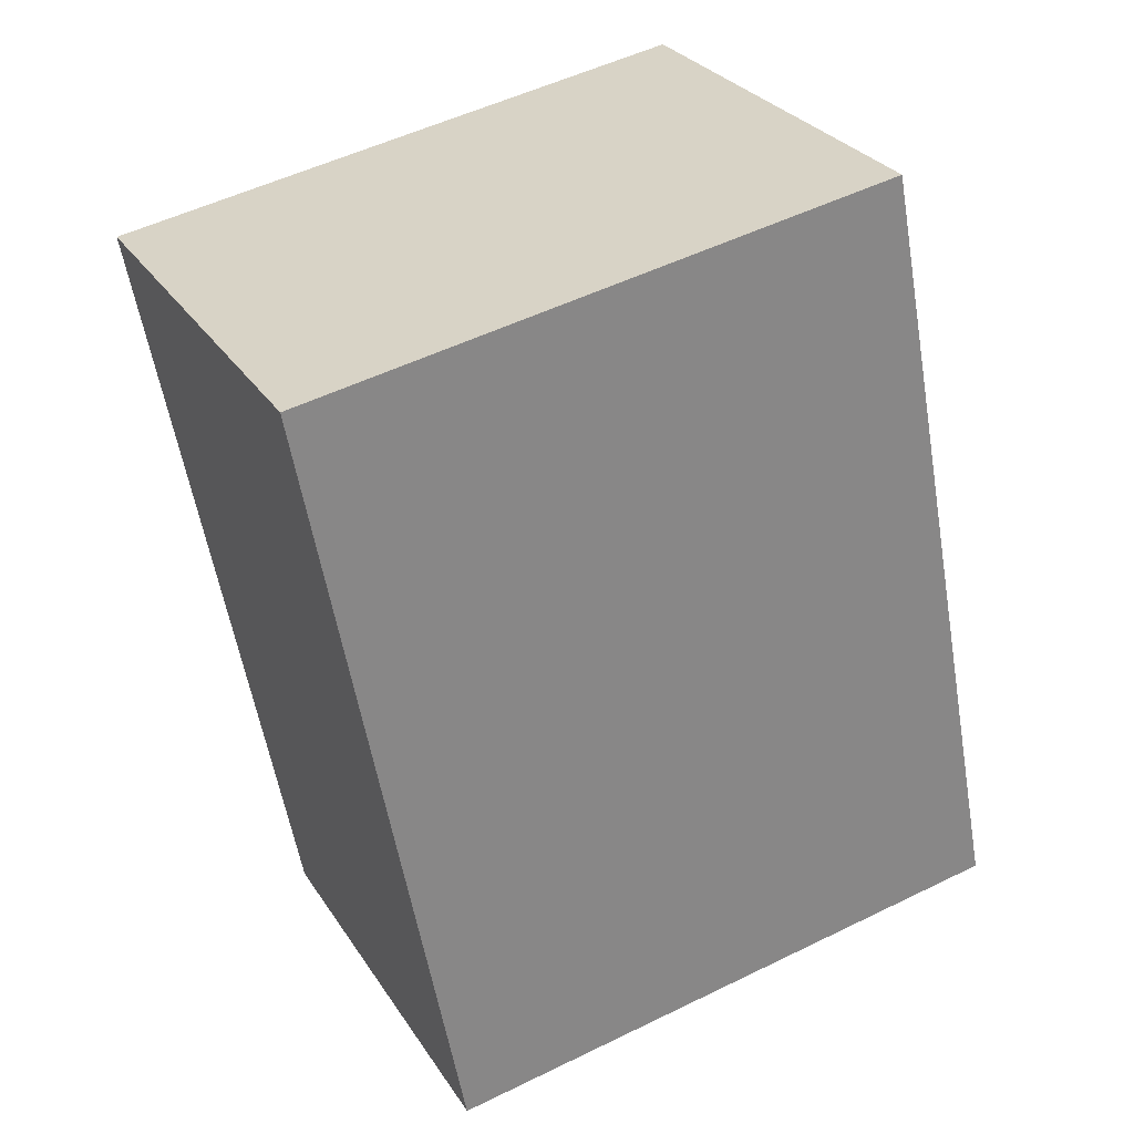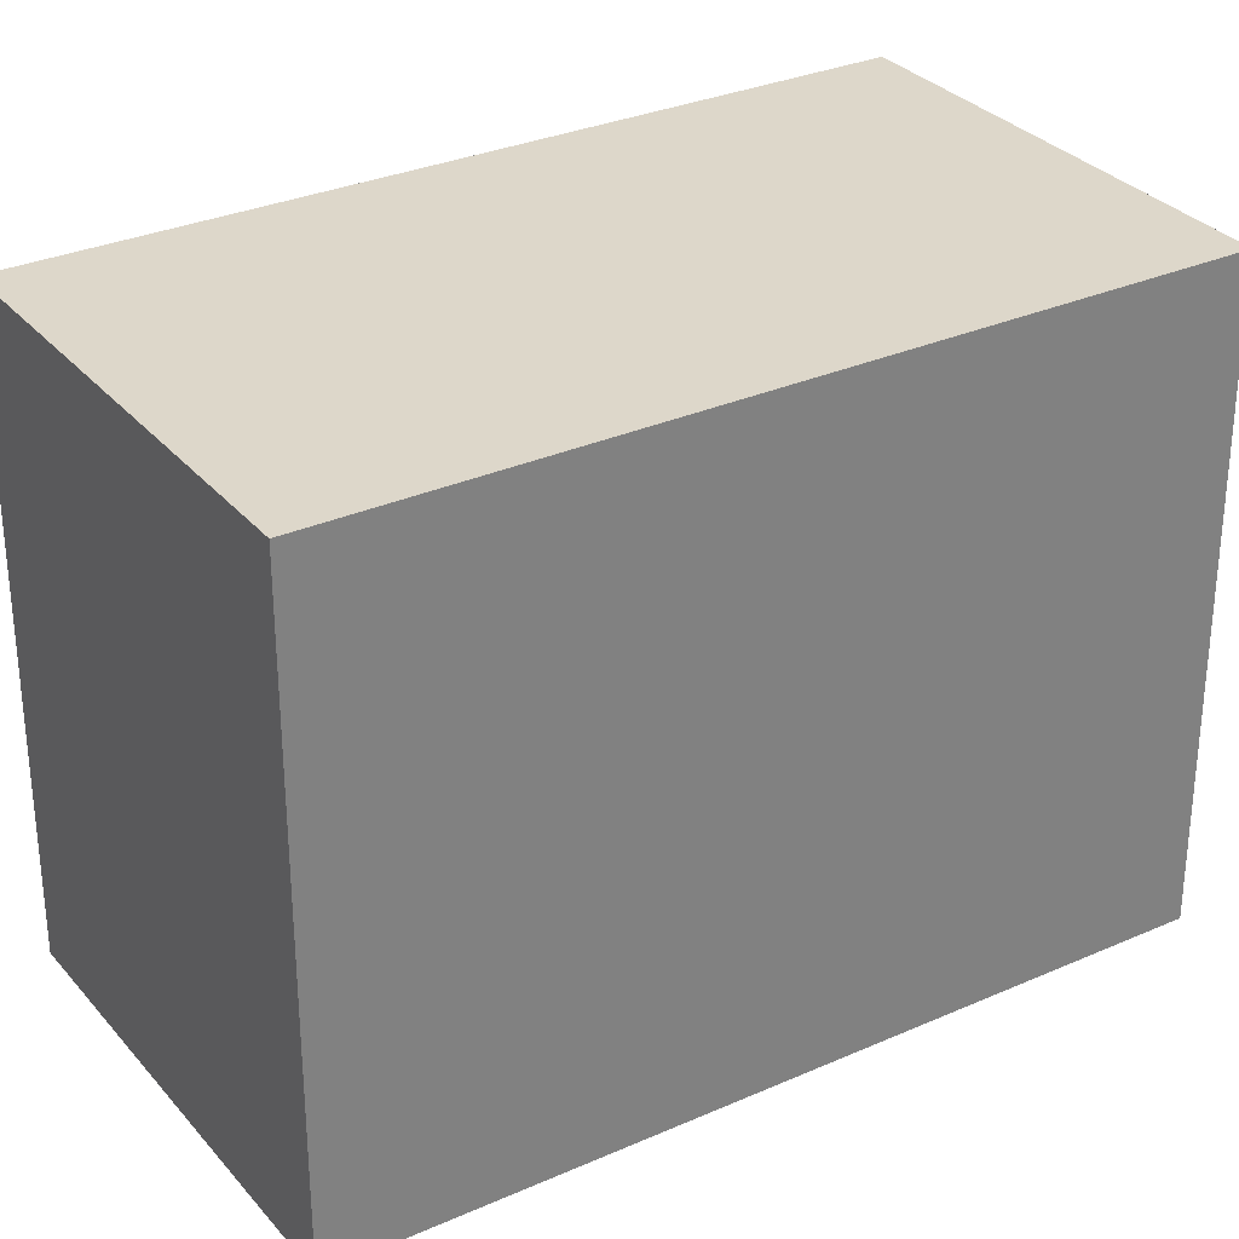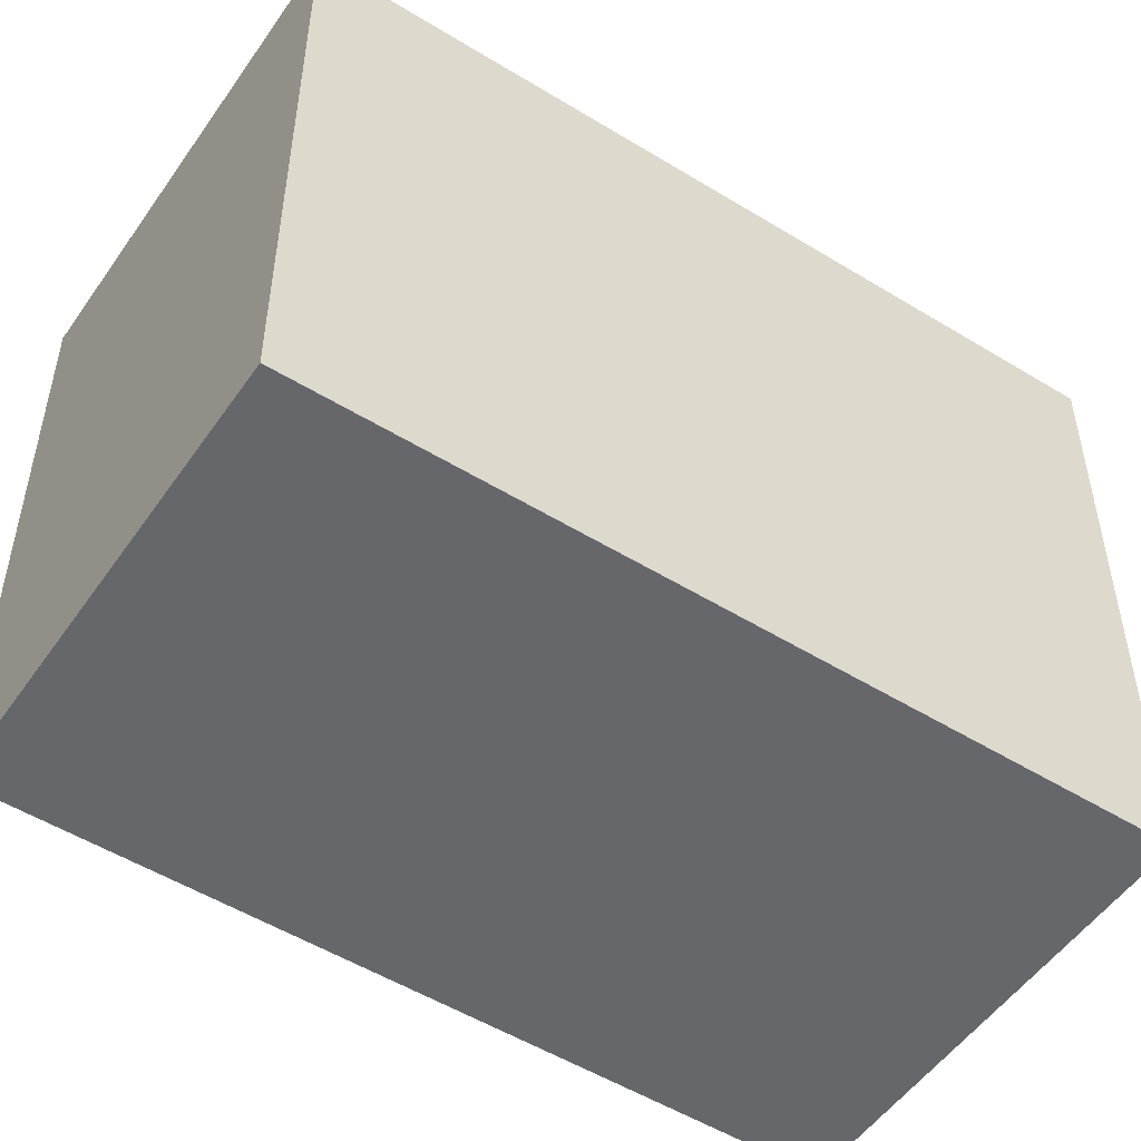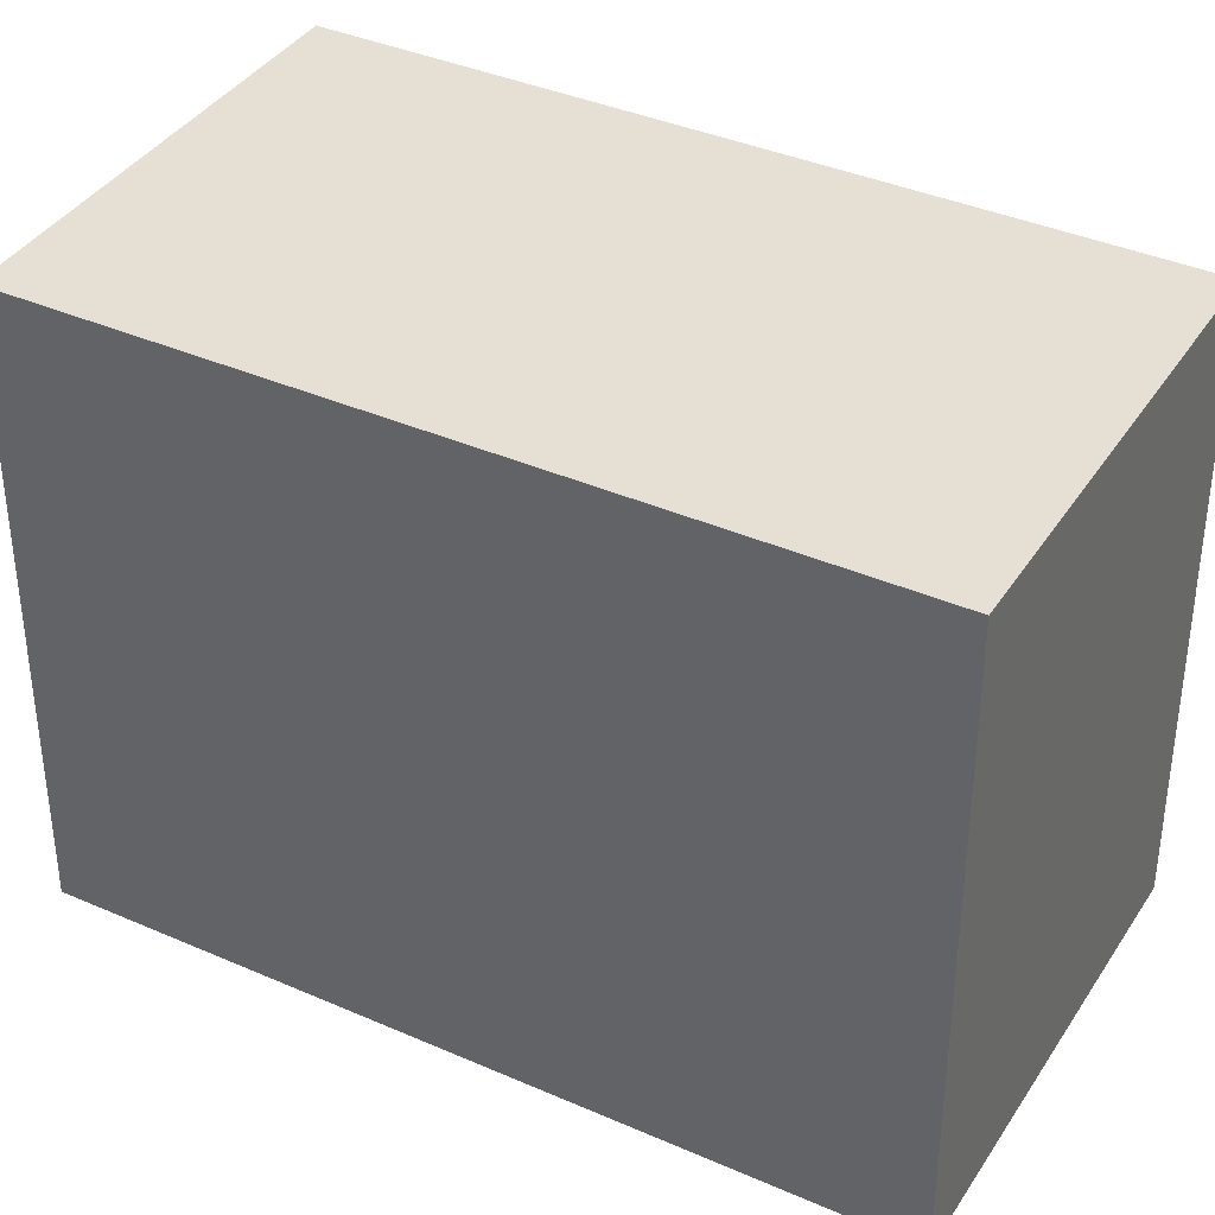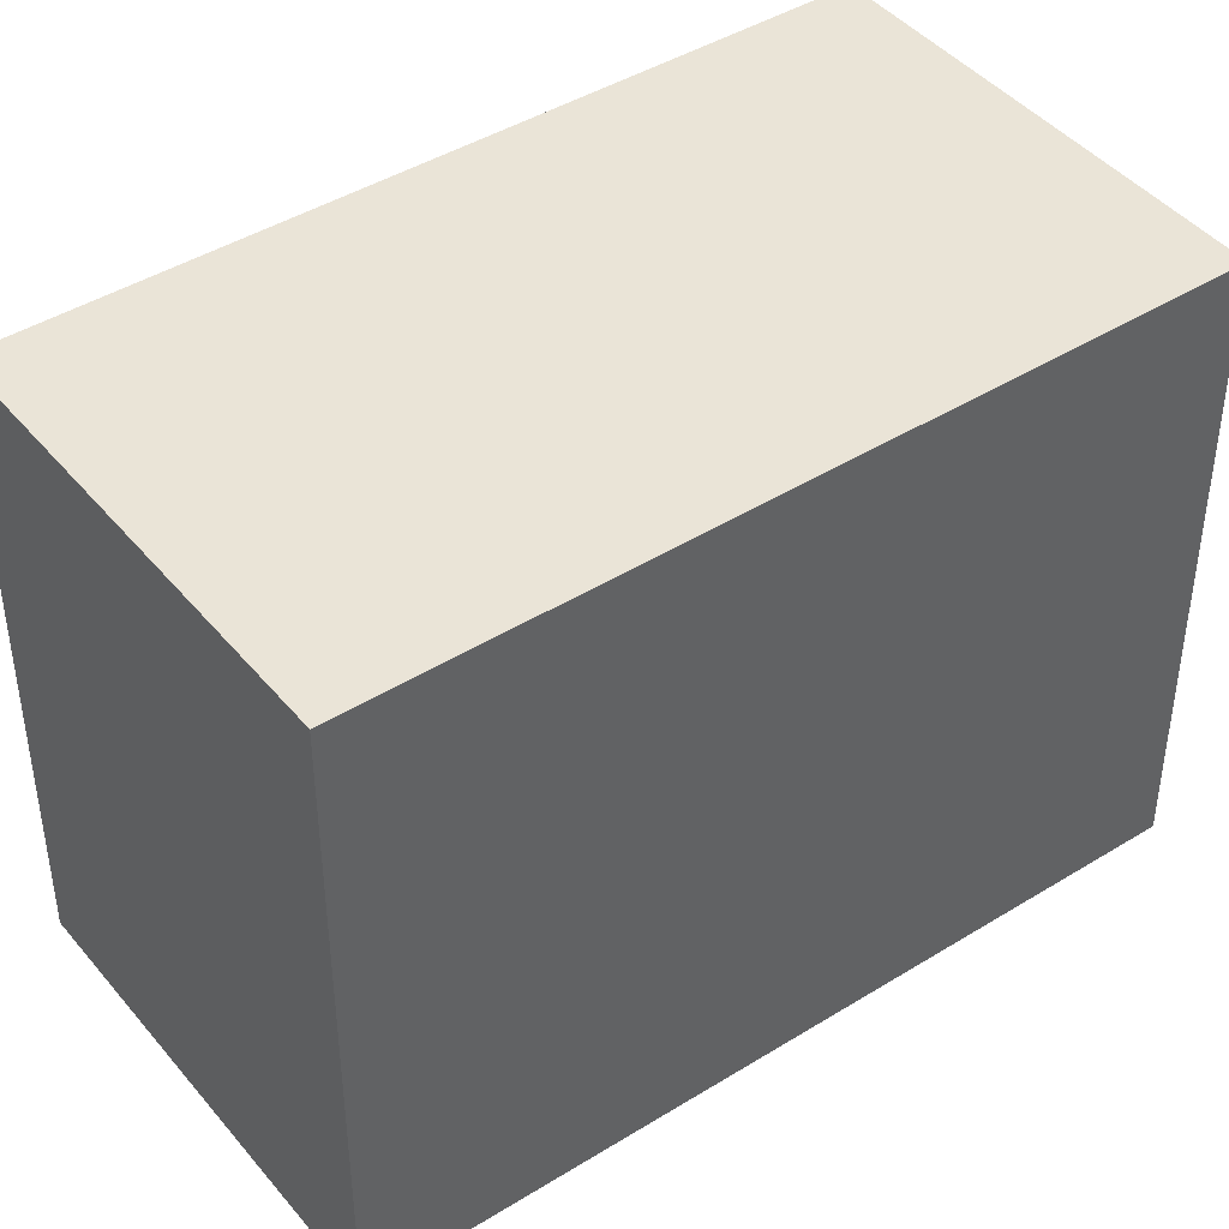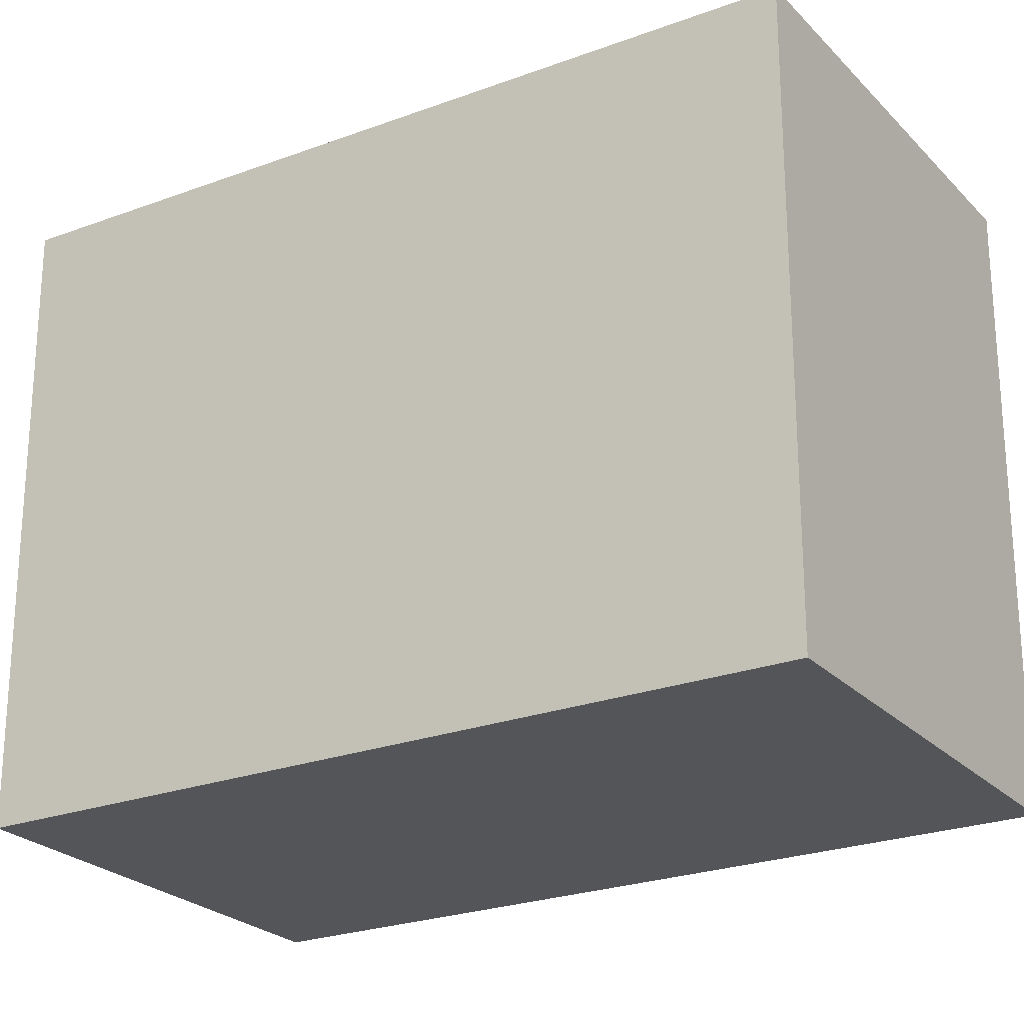
<metadata>
{"format":"obj","ext":"obj","renderer":"f3d","projection":"perspective","resolution":1024,"background":"white","views":[{"elev":51.7,"azim":-118.0,"up":"+Z"},{"elev":30.9,"azim":-101.3,"up":"+Y"},{"elev":-52.2,"azim":77.5,"up":"+Y"},{"elev":37.9,"azim":-39.7,"up":"+Y"},{"elev":43.6,"azim":-105.1,"up":"+Y"},{"elev":-24.1,"azim":-37.0,"up":"+Y"}]}
</metadata>
<code>
v  2.398 2.029 1.97
v  0 2.029 1.242e-16
v  0.973 2.029 2.524
v  1.426 2.029 -0.56
v  0.973 -1.545e-16 2.524
v  2.398 -1.206e-16 1.97
v  1.426 3.429e-17 -0.56
v  0 0 0
g defaultobject
f 1 2 3
f 2 1 4
f 5 1 3
f 1 5 6
f 6 4 1
f 4 6 7
f 7 2 4
f 2 7 8
f 8 3 2
f 3 8 5
f 8 6 5
f 6 8 7

</code>
